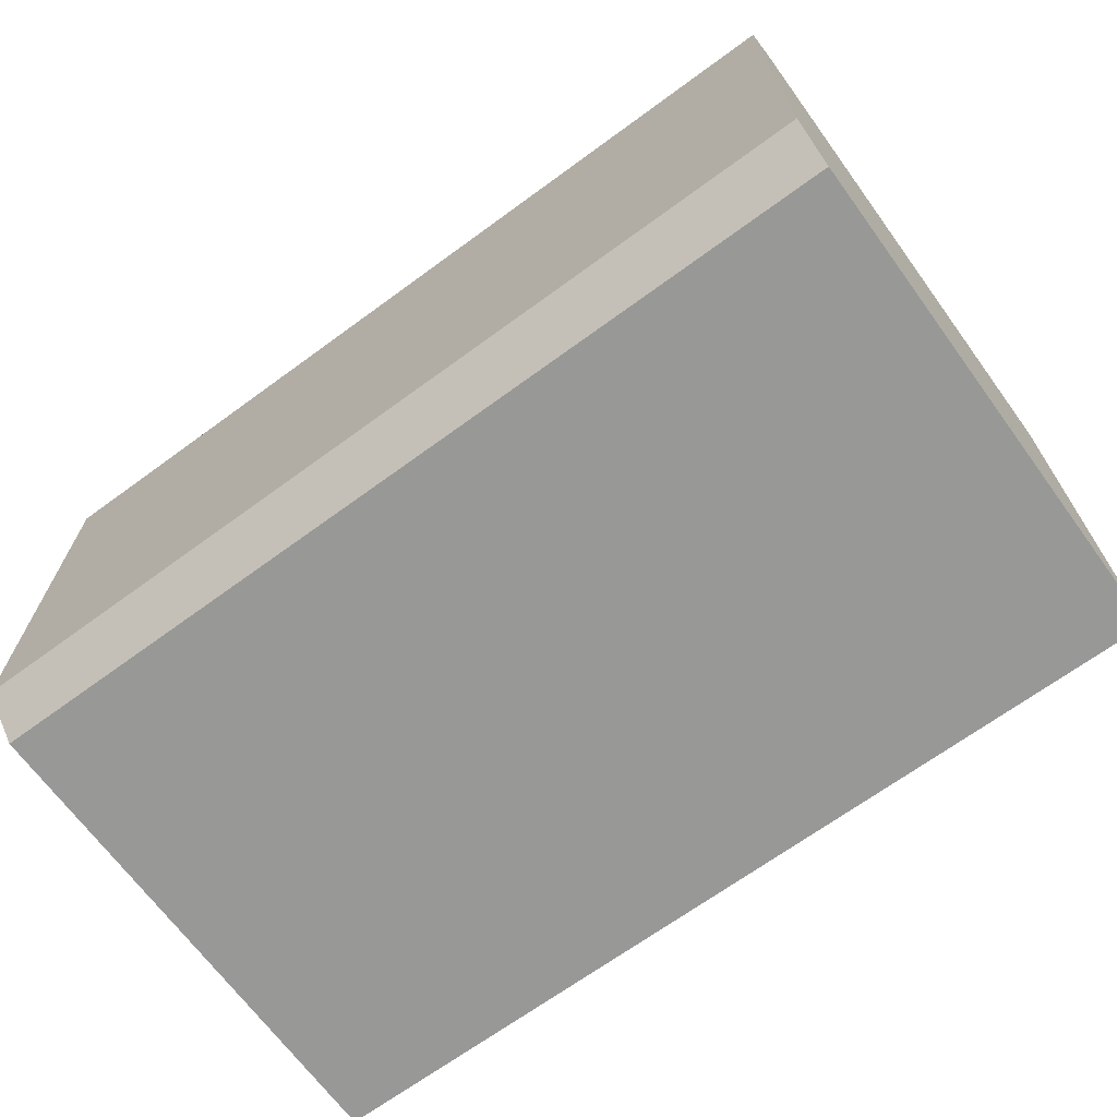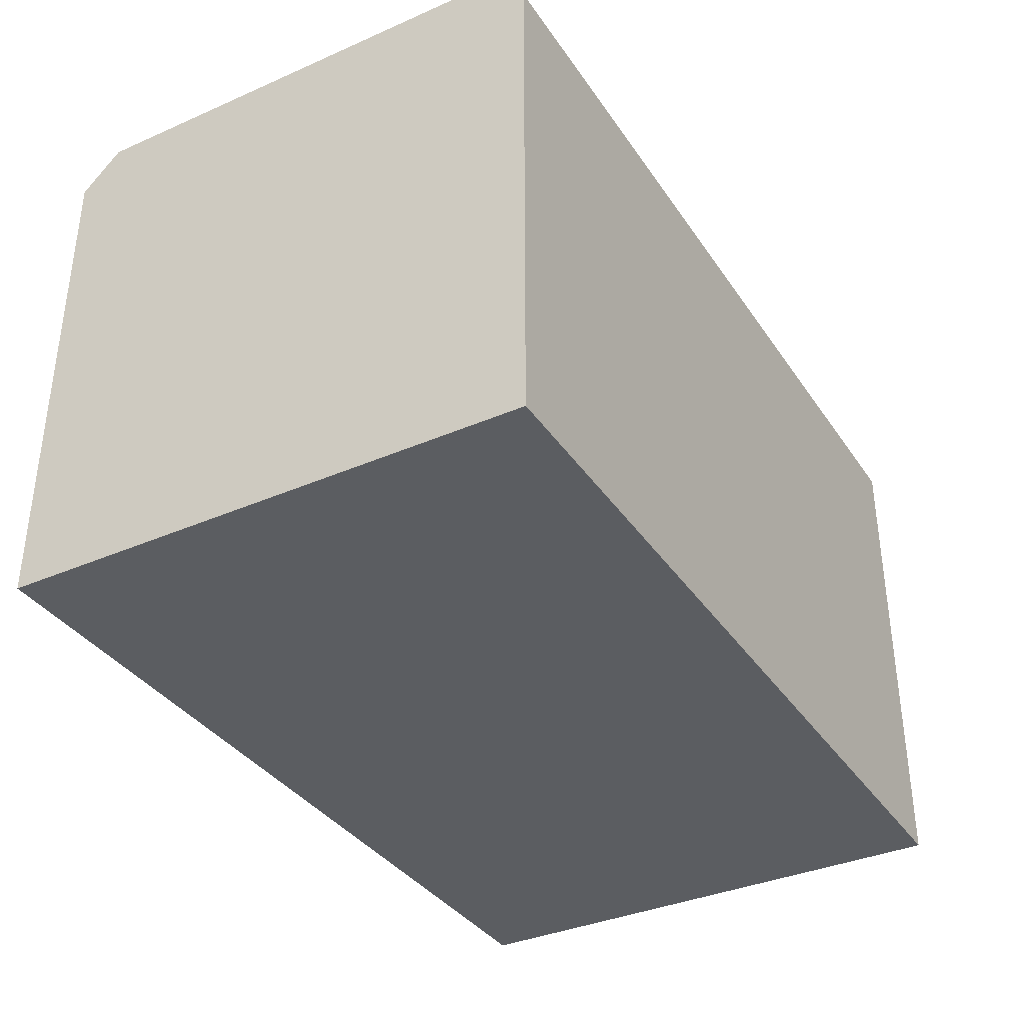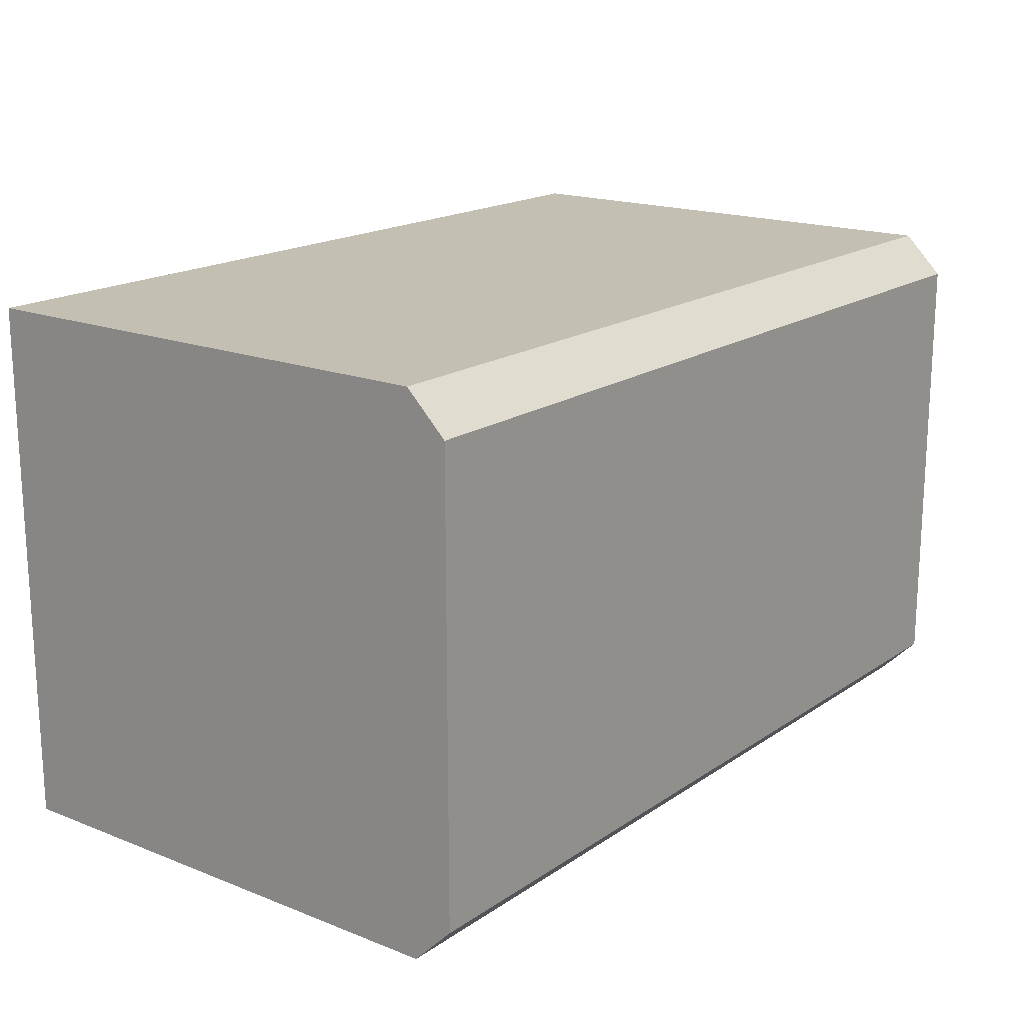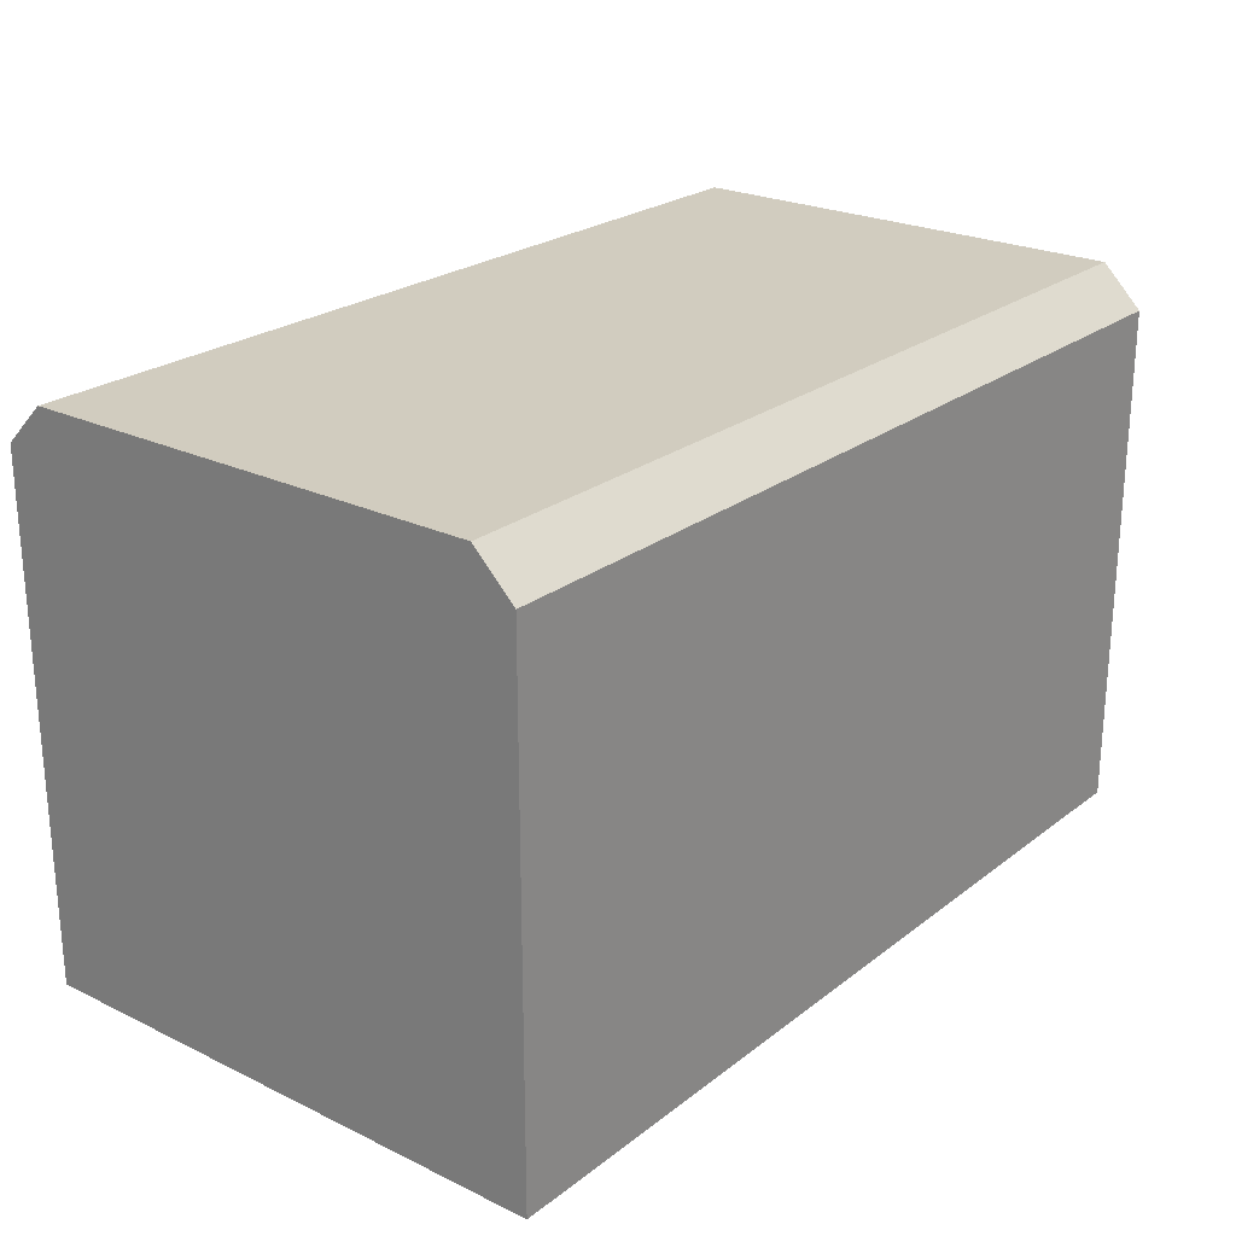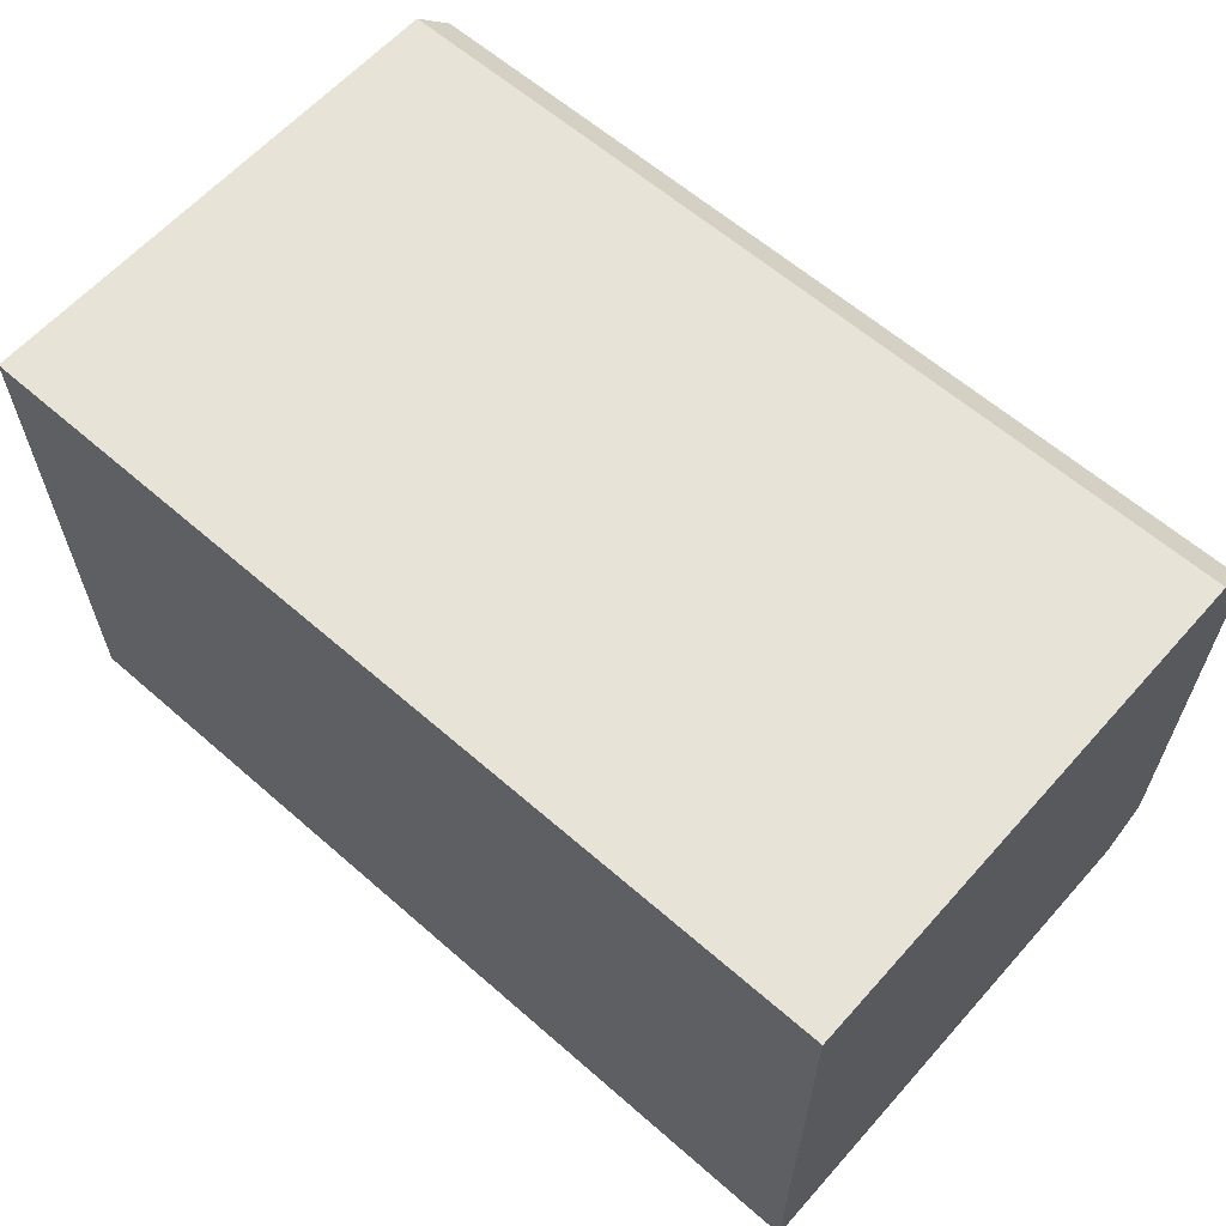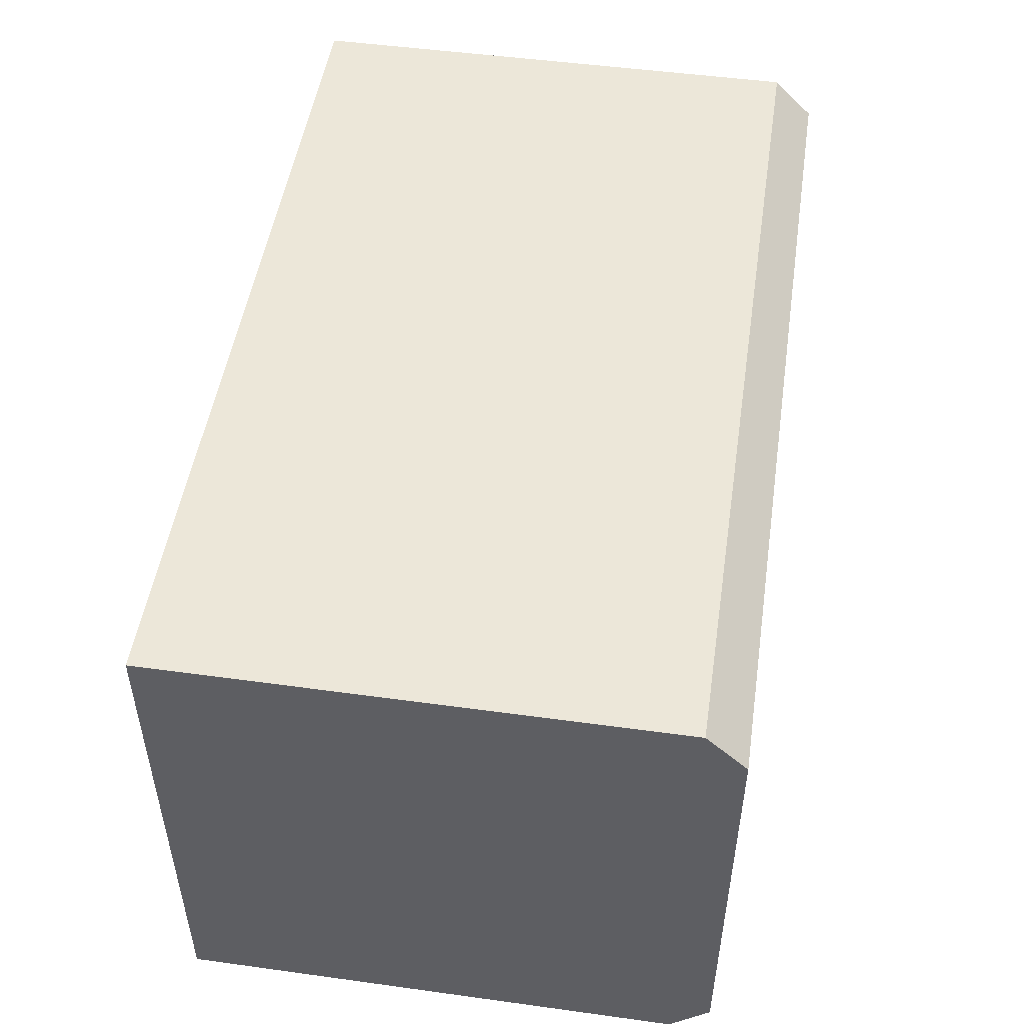
<metadata>
{"format":"obj","ext":"obj","renderer":"f3d","projection":"perspective","resolution":1024,"background":"white","views":[{"elev":-68.4,"azim":-143.8,"up":"+Z"},{"elev":-36.2,"azim":-60.3,"up":"+Y"},{"elev":17.7,"azim":127.6,"up":"+Z"},{"elev":23.8,"azim":-51.4,"up":"+Y"},{"elev":61.6,"azim":41.6,"up":"+Z"},{"elev":49.9,"azim":98.6,"up":"+Z"}]}
</metadata>
<code>
g default
v -7.231 -4.434 3.334
v 7.231 -4.434 3.334
v -7.231 -4.434 -5.334
v 7.231 -4.434 -5.334
v 7.231 3.789 3.334
v -7.231 3.789 -5.334
v 7.231 3.789 -5.334
v -7.231 3.789 3.334
v 7.231 4.434 2.689
v -7.231 4.434 -4.689
v 7.231 4.434 -4.689
v -7.231 4.434 2.689
g Box02
f 4 2 1
f 1 3 4
f 1 2 5
f 5 8 1
f 11 9 5
f 7 11 5
f 4 7 5
f 4 5 2
f 4 3 6
f 6 7 4
f 12 10 6
f 8 12 6
f 1 8 6
f 1 6 3
f 11 10 12
f 12 9 11
f 6 10 11
f 11 7 6
f 12 8 5
f 5 9 12

</code>
